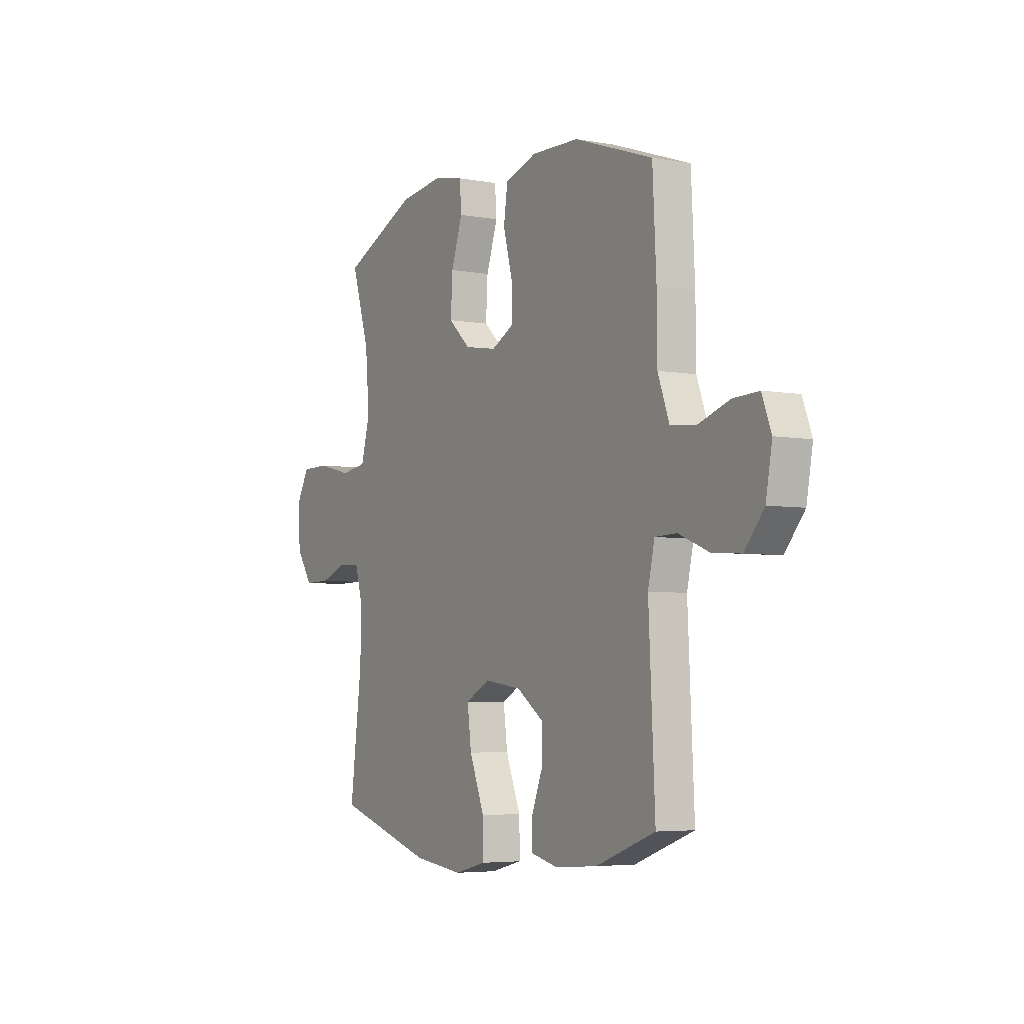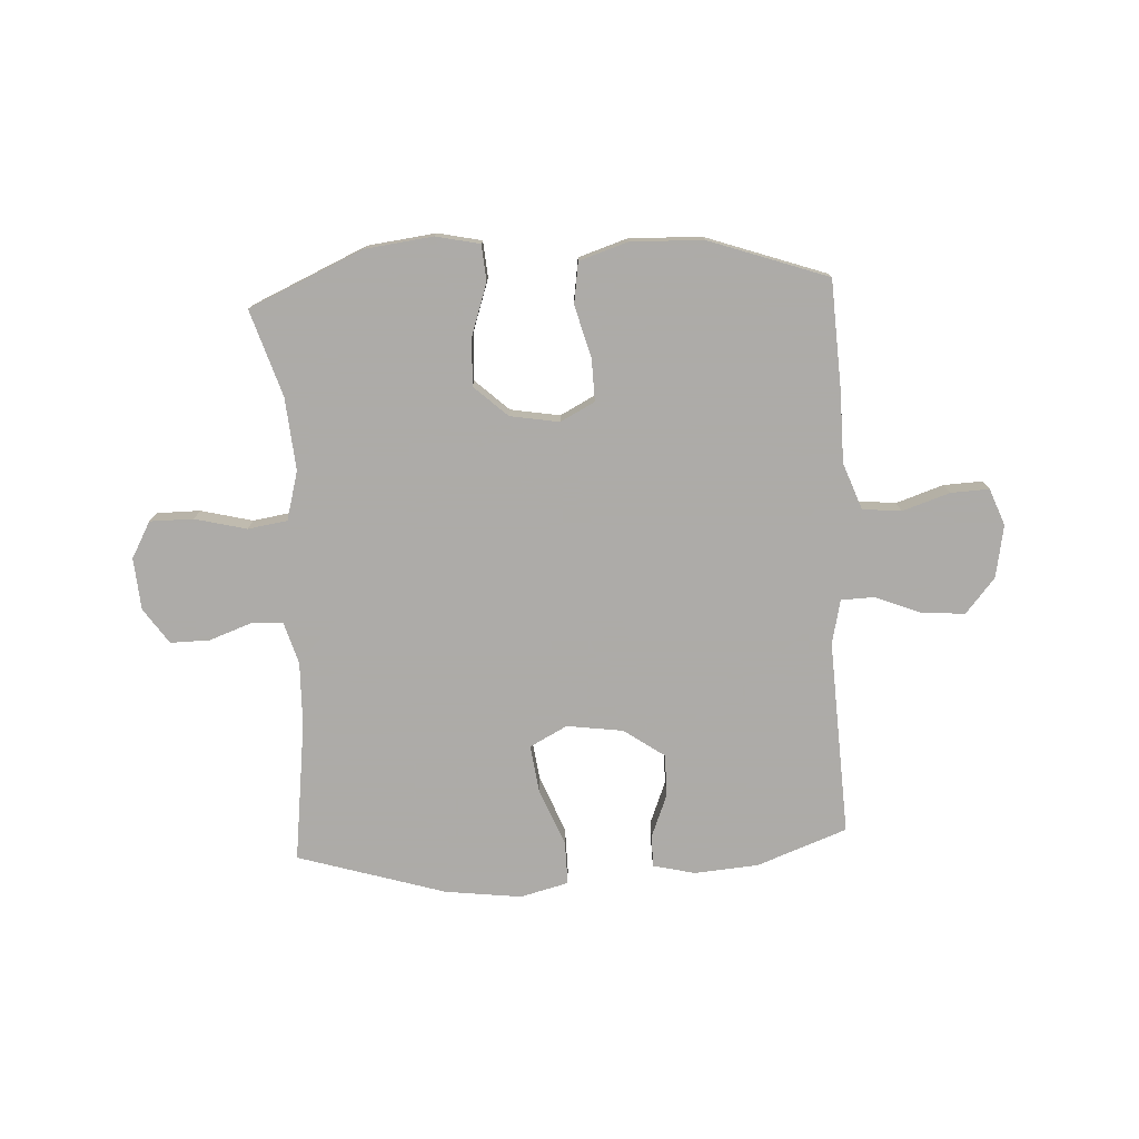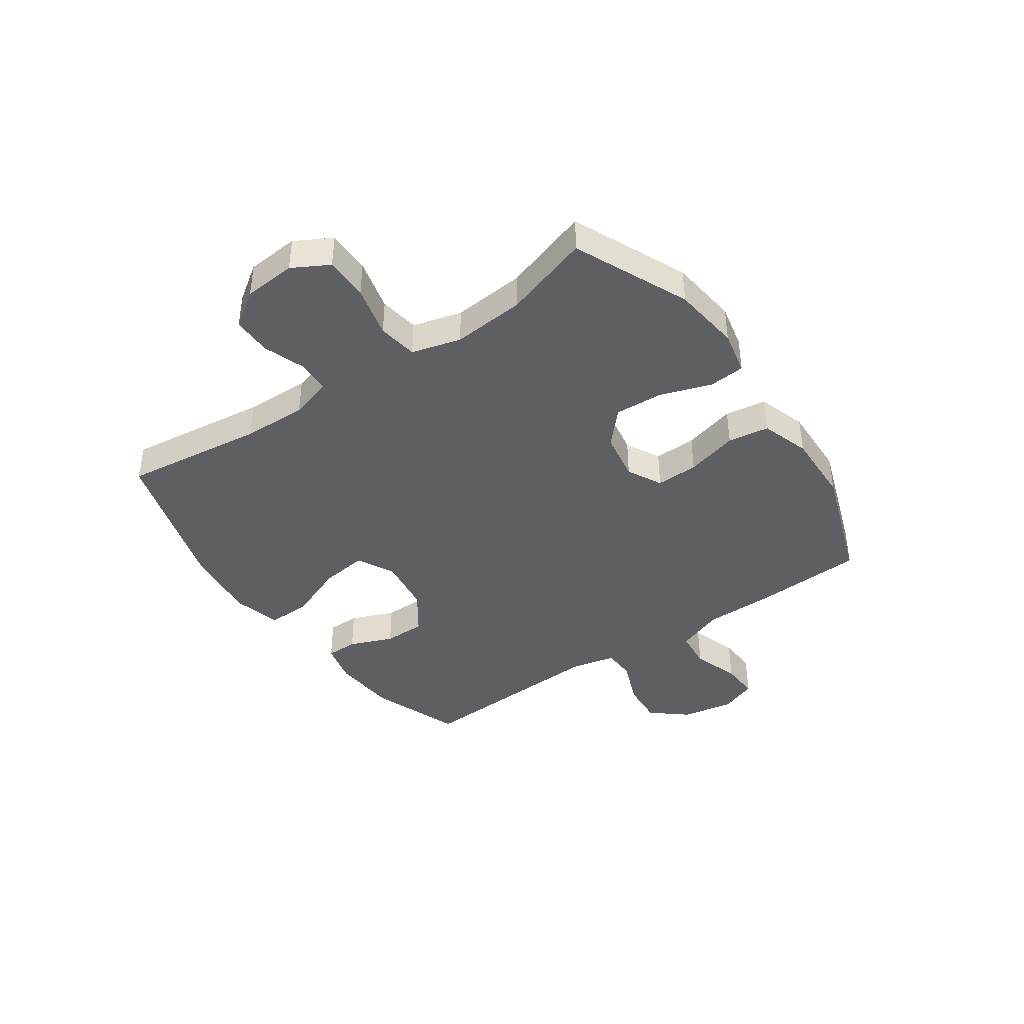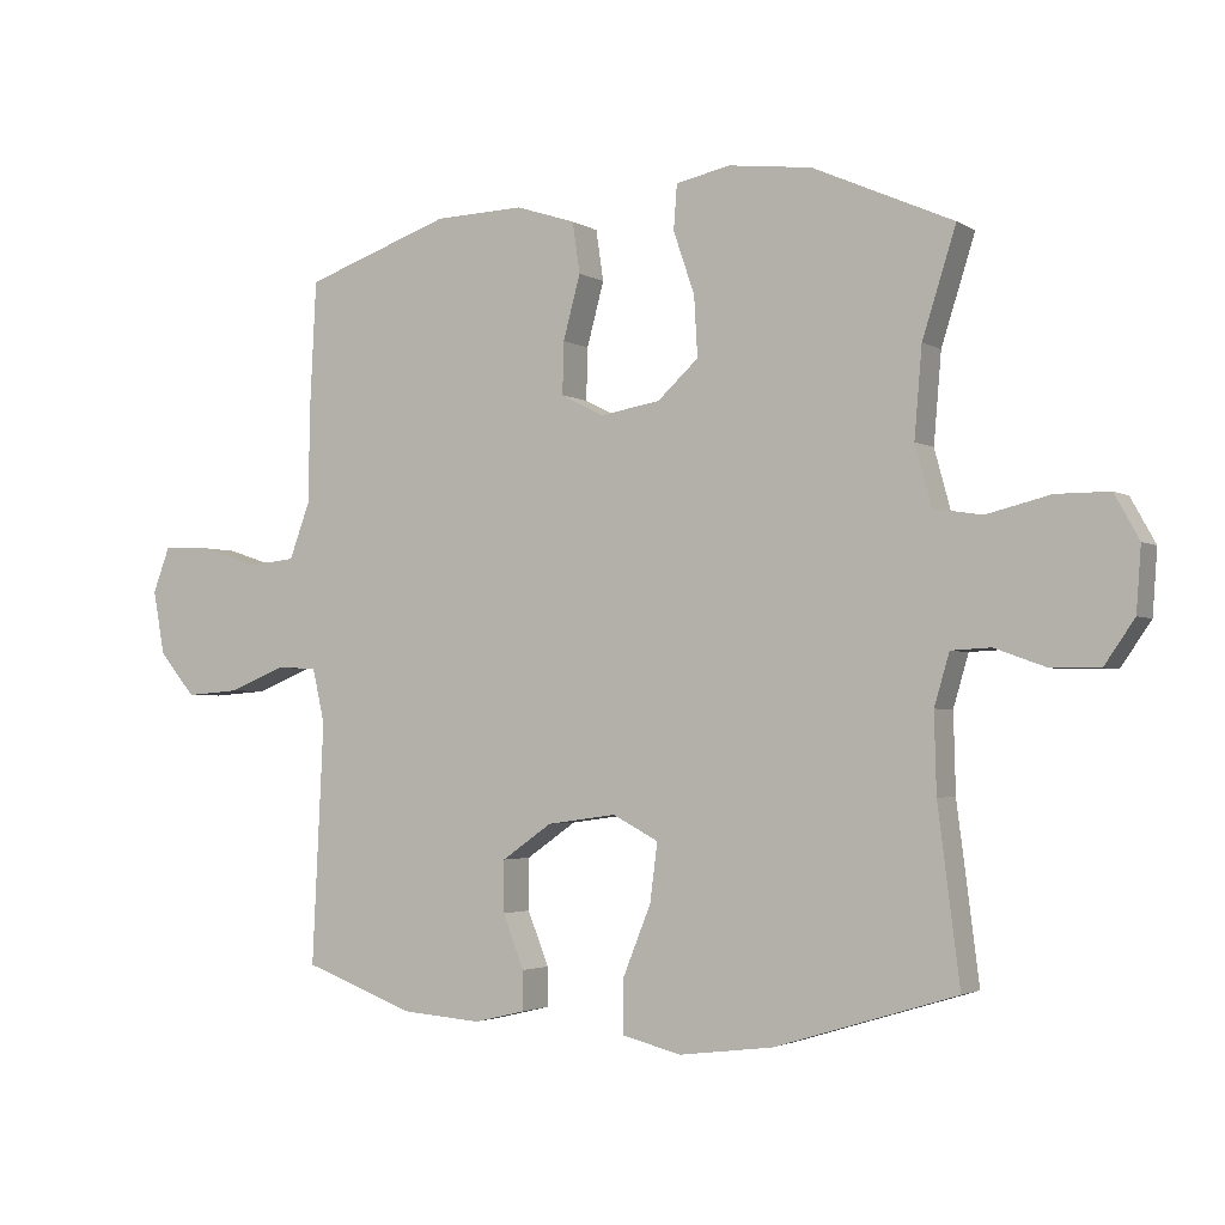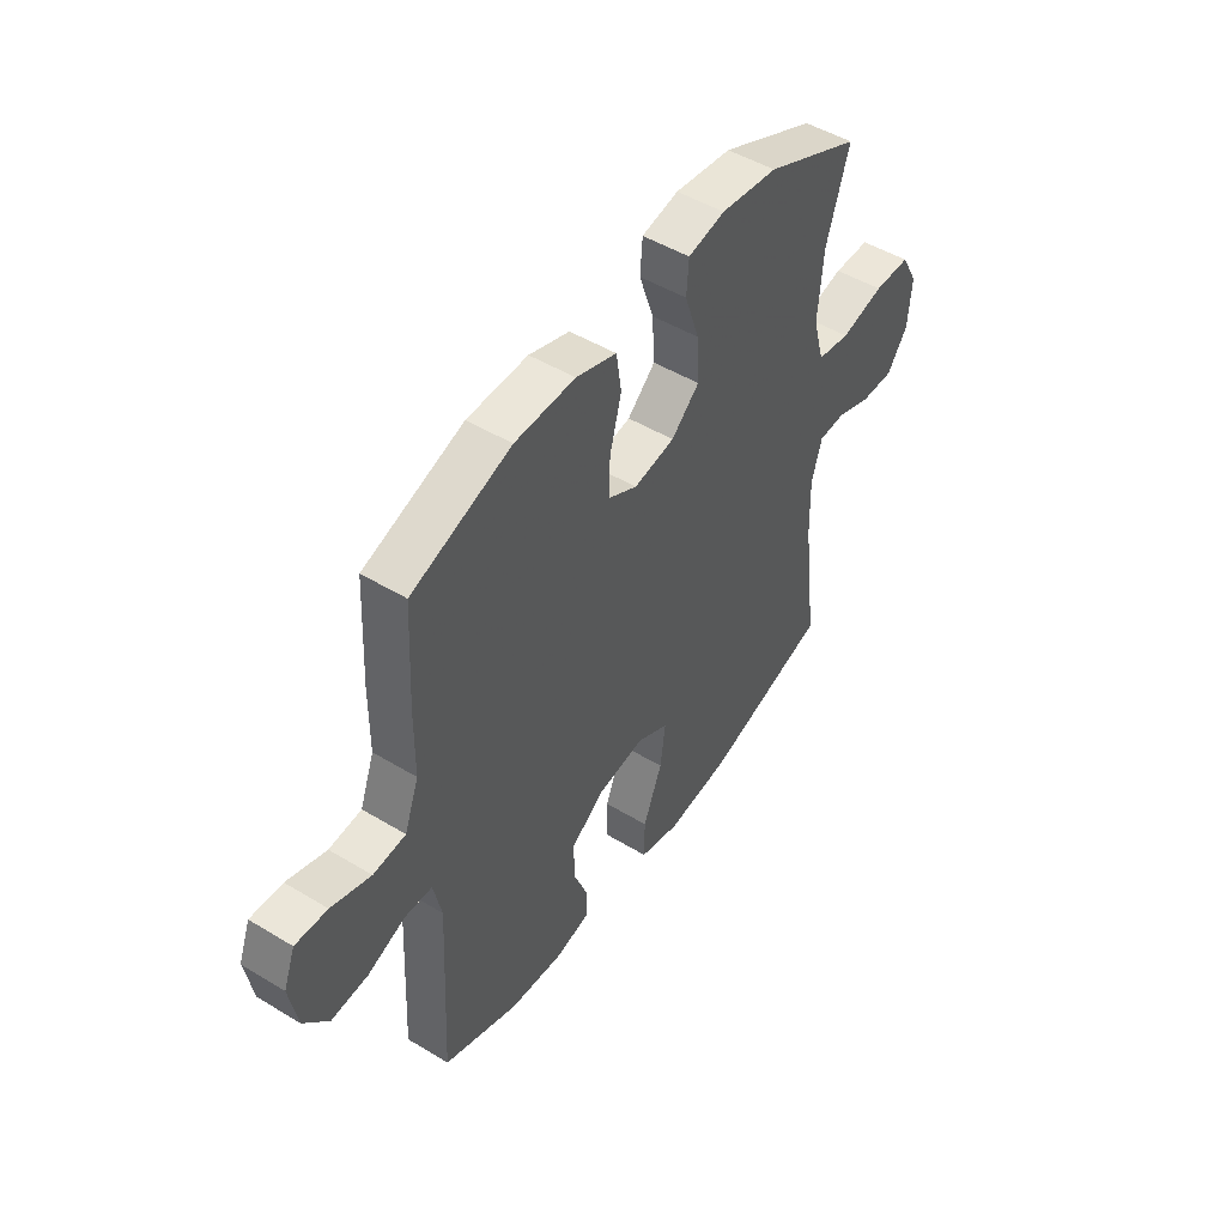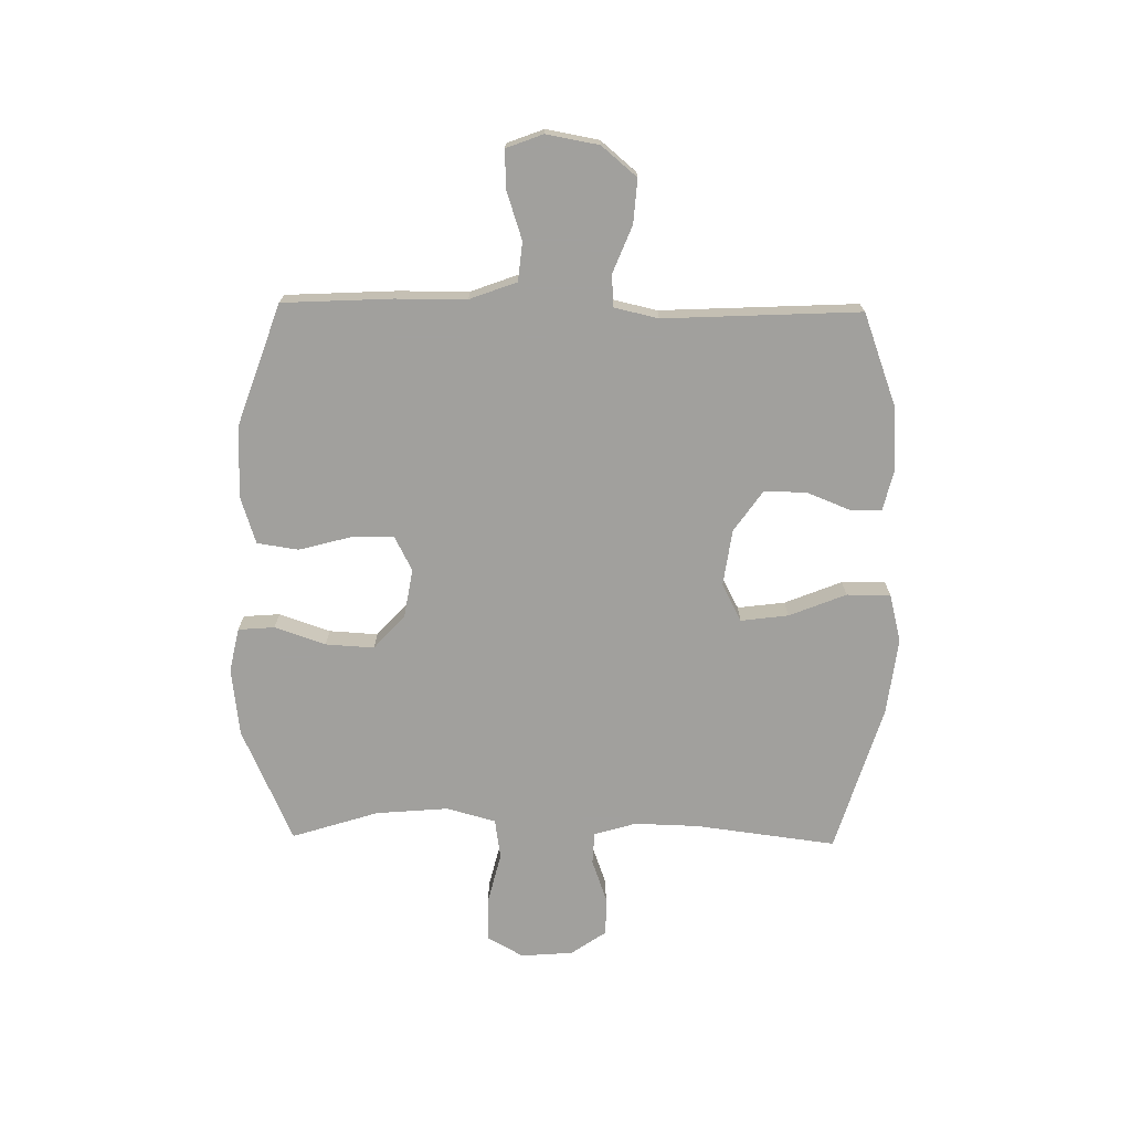
<metadata>
{"format":"obj","ext":"obj","renderer":"f3d","projection":"perspective","resolution":1024,"background":"white","views":[{"elev":-4.8,"azim":59.7,"up":"+Z"},{"elev":-76.5,"azim":3.1,"up":"+Y"},{"elev":-41.3,"azim":-55.2,"up":"+Y"},{"elev":-2.7,"azim":-152.1,"up":"+Z"},{"elev":48.7,"azim":124.0,"up":"+Z"},{"elev":-71.7,"azim":89.1,"up":"+Y"}]}
</metadata>
<code>
v 0.5 0.07 0.5
v 0.51 0.07 0.304
v 0.511 0.07 0.177
v 0.542 0.07 0.093
v 0.612 0.07 0.086
v 0.697 0.07 0.114
v 0.766 0.07 0.117
v 0.791 0.07 0.051
v 0.774 0.07 -0.043
v 0.721 0.07 -0.106
v 0.642 0.07 -0.1
v 0.56 0.07 -0.067
v 0.501 0.07 -0.069
v 0.483 0.07 -0.149
v 0.5 0.07 -0.5
v 0.338 0.07 -0.56
v 0.222 0.07 -0.569
v 0.147 0.07 -0.551
v 0.147 0.07 -0.494
v 0.178 0.07 -0.416
v 0.178 0.07 -0.341
v 0.105 0.07 -0.29
v 0.004 0.07 -0.276
v -0.063 0.07 -0.311
v -0.052 0.07 -0.396
v -0.011 0.07 -0.498
v -0.01 0.07 -0.576
v -0.097 0.07 -0.598
v -0.234 0.07 -0.581
v -0.5 0.07 -0.5
v -0.468 0.07 -0.248
v -0.465 0.07 -0.133
v -0.487 0.07 -0.058
v -0.545 0.07 -0.055
v -0.62 0.07 -0.082
v -0.691 0.07 -0.083
v -0.735 0.07 -0.019
v -0.742 0.07 0.074
v -0.706 0.07 0.139
v -0.628 0.07 0.139
v -0.535 0.07 0.116
v -0.464 0.07 0.127
v -0.44 0.07 0.215
v -0.451 0.07 0.345
v -0.5 0.07 0.5
v -0.295 0.07 0.591
v -0.173 0.07 0.606
v -0.094 0.07 0.589
v -0.089 0.07 0.524
v -0.12 0.07 0.433
v -0.125 0.07 0.346
v -0.065 0.07 0.291
v 0.023 0.07 0.276
v 0.085 0.07 0.308
v 0.083 0.07 0.384
v 0.058 0.07 0.477
v 0.069 0.07 0.551
v 0.156 0.07 0.579
v 0.286 0.07 0.575
v 0.5 0 0.5
v 0.51 0 0.304
v 0.511 0 0.177
v 0.542 0 0.093
v 0.612 0 0.086
v 0.697 0 0.114
v 0.766 0 0.117
v 0.791 0 0.051
v 0.774 0 -0.043
v 0.721 0 -0.106
v 0.642 0 -0.1
v 0.56 0 -0.067
v 0.501 0 -0.069
v 0.483 0 -0.149
v 0.5 0 -0.5
v 0.338 0 -0.56
v 0.222 0 -0.569
v 0.147 0 -0.551
v 0.147 0 -0.494
v 0.178 0 -0.416
v 0.178 0 -0.341
v 0.105 0 -0.29
v 0.004 0 -0.276
v -0.063 0 -0.311
v -0.052 0 -0.396
v -0.011 0 -0.498
v -0.01 0 -0.576
v -0.097 0 -0.598
v -0.234 0 -0.581
v -0.5 0 -0.5
v -0.468 0 -0.248
v -0.465 0 -0.133
v -0.487 0 -0.058
v -0.545 0 -0.055
v -0.62 0 -0.082
v -0.691 0 -0.083
v -0.735 0 -0.019
v -0.742 0 0.074
v -0.706 0 0.139
v -0.628 0 0.139
v -0.535 0 0.116
v -0.464 0 0.127
v -0.44 0 0.215
v -0.451 0 0.345
v -0.5 0 0.5
v -0.295 0 0.591
v -0.173 0 0.606
v -0.094 0 0.589
v -0.089 0 0.524
v -0.12 0 0.433
v -0.125 0 0.346
v -0.065 0 0.291
v 0.023 0 0.276
v 0.085 0 0.308
v 0.083 0 0.384
v 0.058 0 0.477
v 0.069 0 0.551
v 0.156 0 0.579
v 0.286 0 0.575
f 55 56 57 58
f 54 55 58 59
f 47 48 49 50
f 47 50 51
f 44 45 46 47
f 43 44 47 51
f 42 43 51 52
f 38 39 40 41
f 38 41 42
f 37 38 42
f 34 35 36 37
f 33 34 37 42
f 32 33 42 52
f 28 29 30 31
f 25 26 27 28
f 24 25 28 31
f 23 24 31 32
f 17 18 19 20
f 17 20 21
f 14 15 16 17
f 13 14 17 21
f 9 10 11 12
f 9 12 13
f 8 9 13
f 5 6 7 8
f 4 5 8 13
f 3 4 13 21
f 54 59 1 2
f 53 54 2 3
f 22 23 32 52
f 22 52 53
f 3 21 22 53
f 117 116 115 114
f 118 117 114 113
f 109 108 107 106
f 110 109 106
f 106 105 104 103
f 110 106 103 102
f 111 110 102 101
f 100 99 98 97
f 101 100 97
f 101 97 96
f 96 95 94 93
f 101 96 93 92
f 111 101 92 91
f 90 89 88 87
f 87 86 85 84
f 90 87 84 83
f 91 90 83 82
f 79 78 77 76
f 80 79 76
f 76 75 74 73
f 80 76 73 72
f 71 70 69 68
f 72 71 68
f 72 68 67
f 67 66 65 64
f 72 67 64 63
f 80 72 63 62
f 61 60 118 113
f 62 61 113 112
f 111 91 82 81
f 112 111 81
f 112 81 80 62
f 1 60 61 2
f 2 61 62 3
f 3 62 63 4
f 4 63 64 5
f 5 64 65 6
f 6 65 66 7
f 7 66 67 8
f 8 67 68 9
f 9 68 69 10
f 10 69 70 11
f 11 70 71 12
f 12 71 72 13
f 13 72 73 14
f 14 73 74 15
f 15 74 75 16
f 16 75 76 17
f 17 76 77 18
f 18 77 78 19
f 19 78 79 20
f 20 79 80 21
f 21 80 81 22
f 22 81 82 23
f 23 82 83 24
f 24 83 84 25
f 25 84 85 26
f 26 85 86 27
f 27 86 87 28
f 28 87 88 29
f 29 88 89 30
f 30 89 90 31
f 31 90 91 32
f 32 91 92 33
f 33 92 93 34
f 34 93 94 35
f 35 94 95 36
f 36 95 96 37
f 37 96 97 38
f 38 97 98 39
f 39 98 99 40
f 40 99 100 41
f 41 100 101 42
f 42 101 102 43
f 43 102 103 44
f 44 103 104 45
f 45 104 105 46
f 46 105 106 47
f 47 106 107 48
f 48 107 108 49
f 49 108 109 50
f 50 109 110 51
f 51 110 111 52
f 52 111 112 53
f 53 112 113 54
f 54 113 114 55
f 55 114 115 56
f 56 115 116 57
f 57 116 117 58
f 58 117 118 59
f 59 118 60 1

</code>
